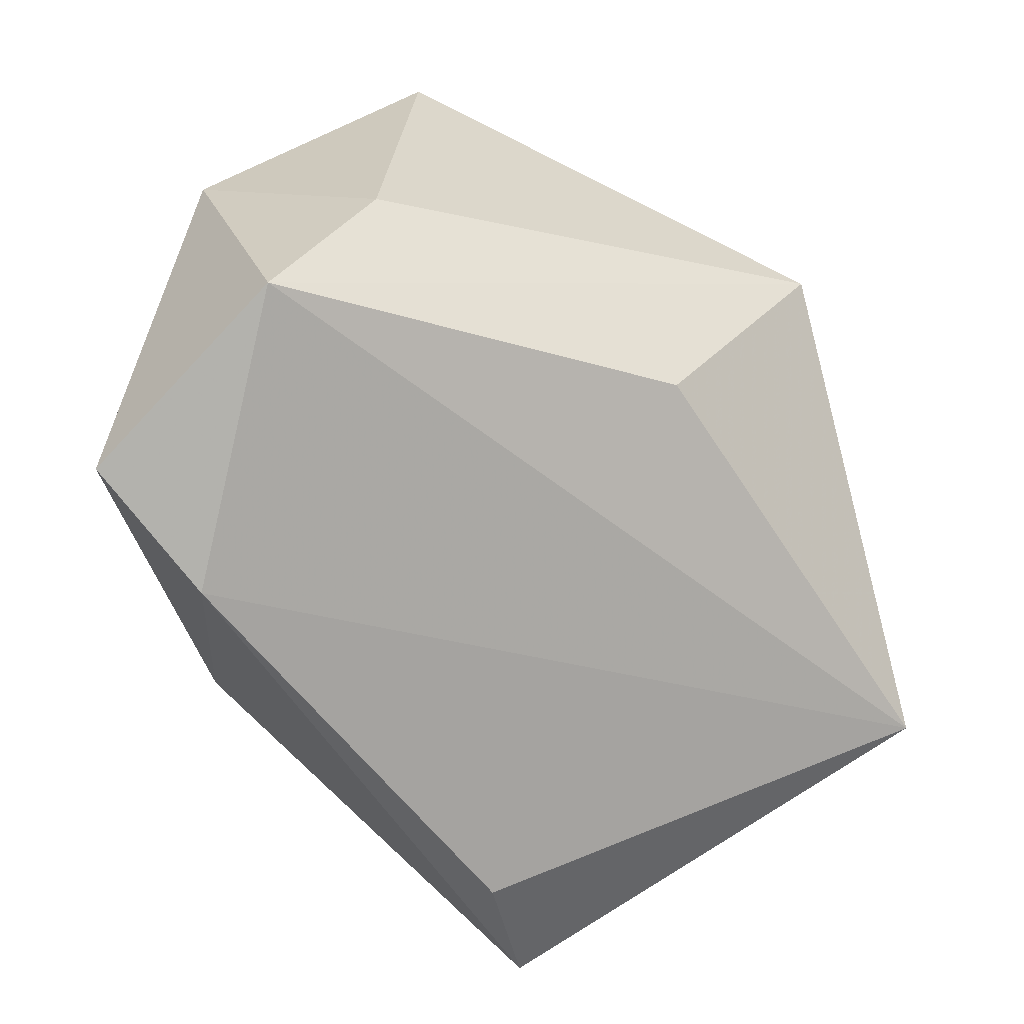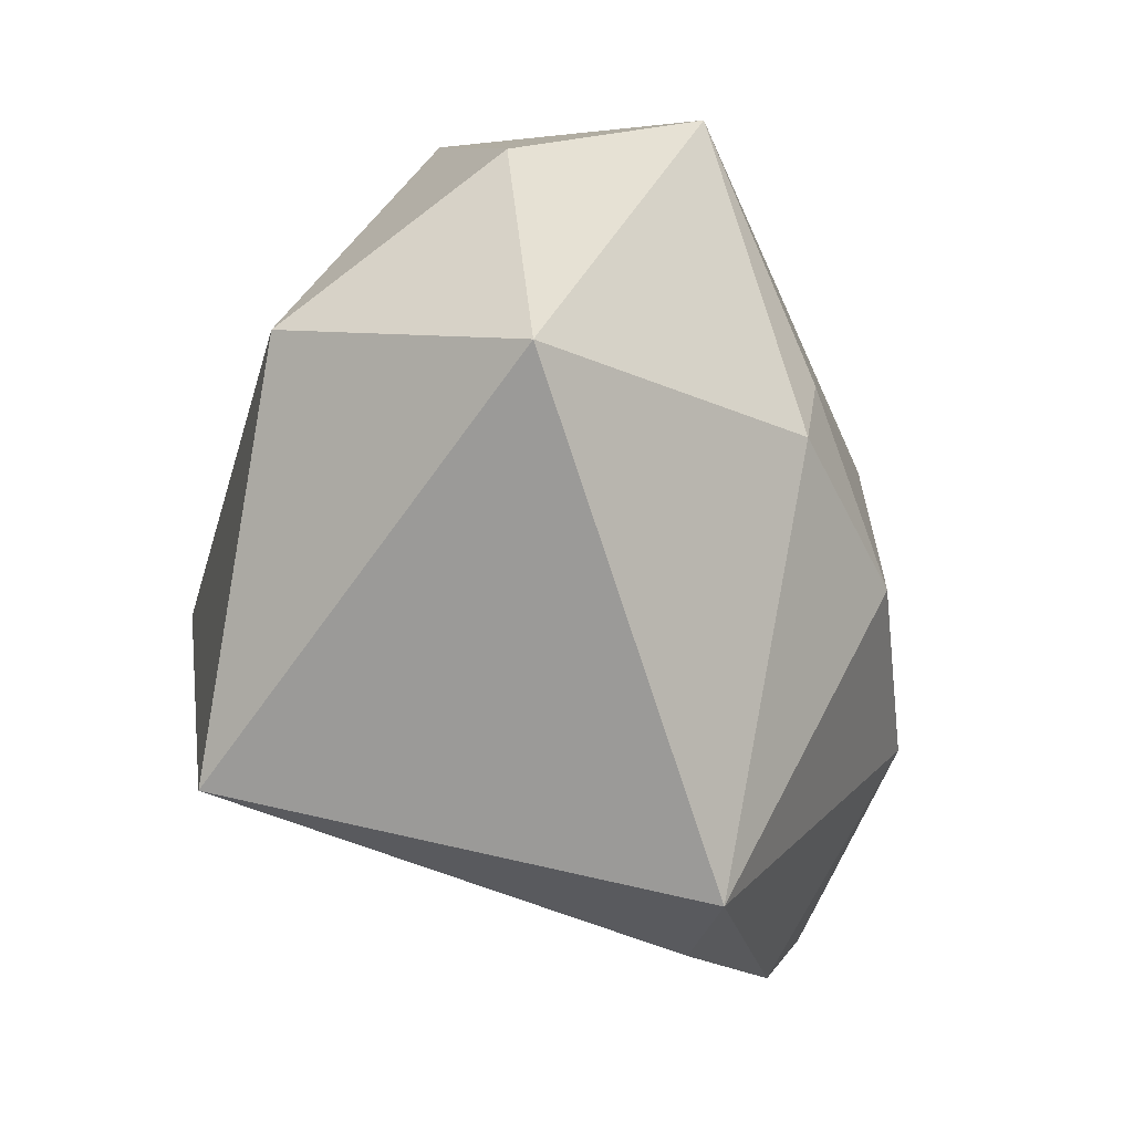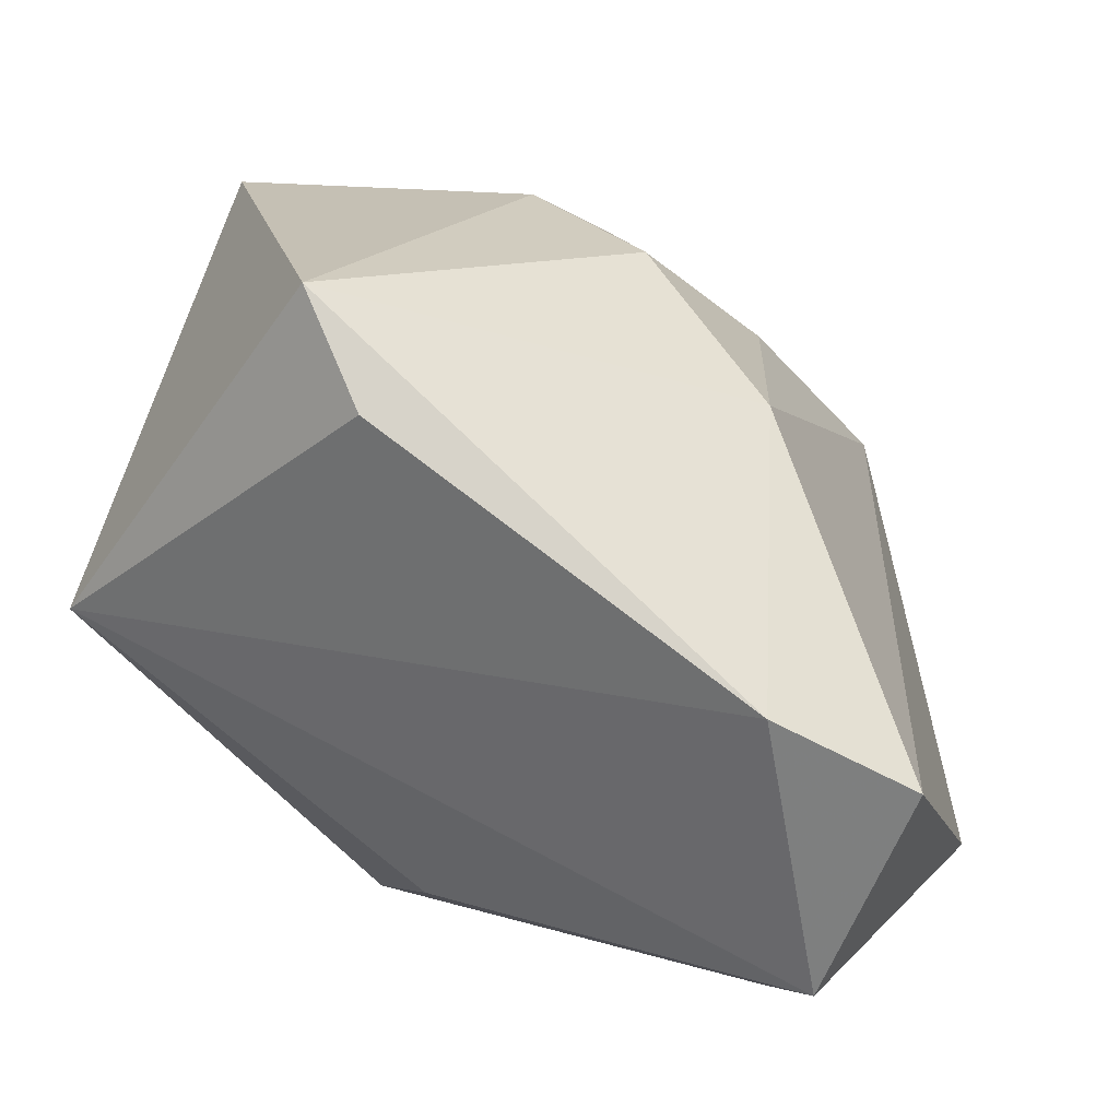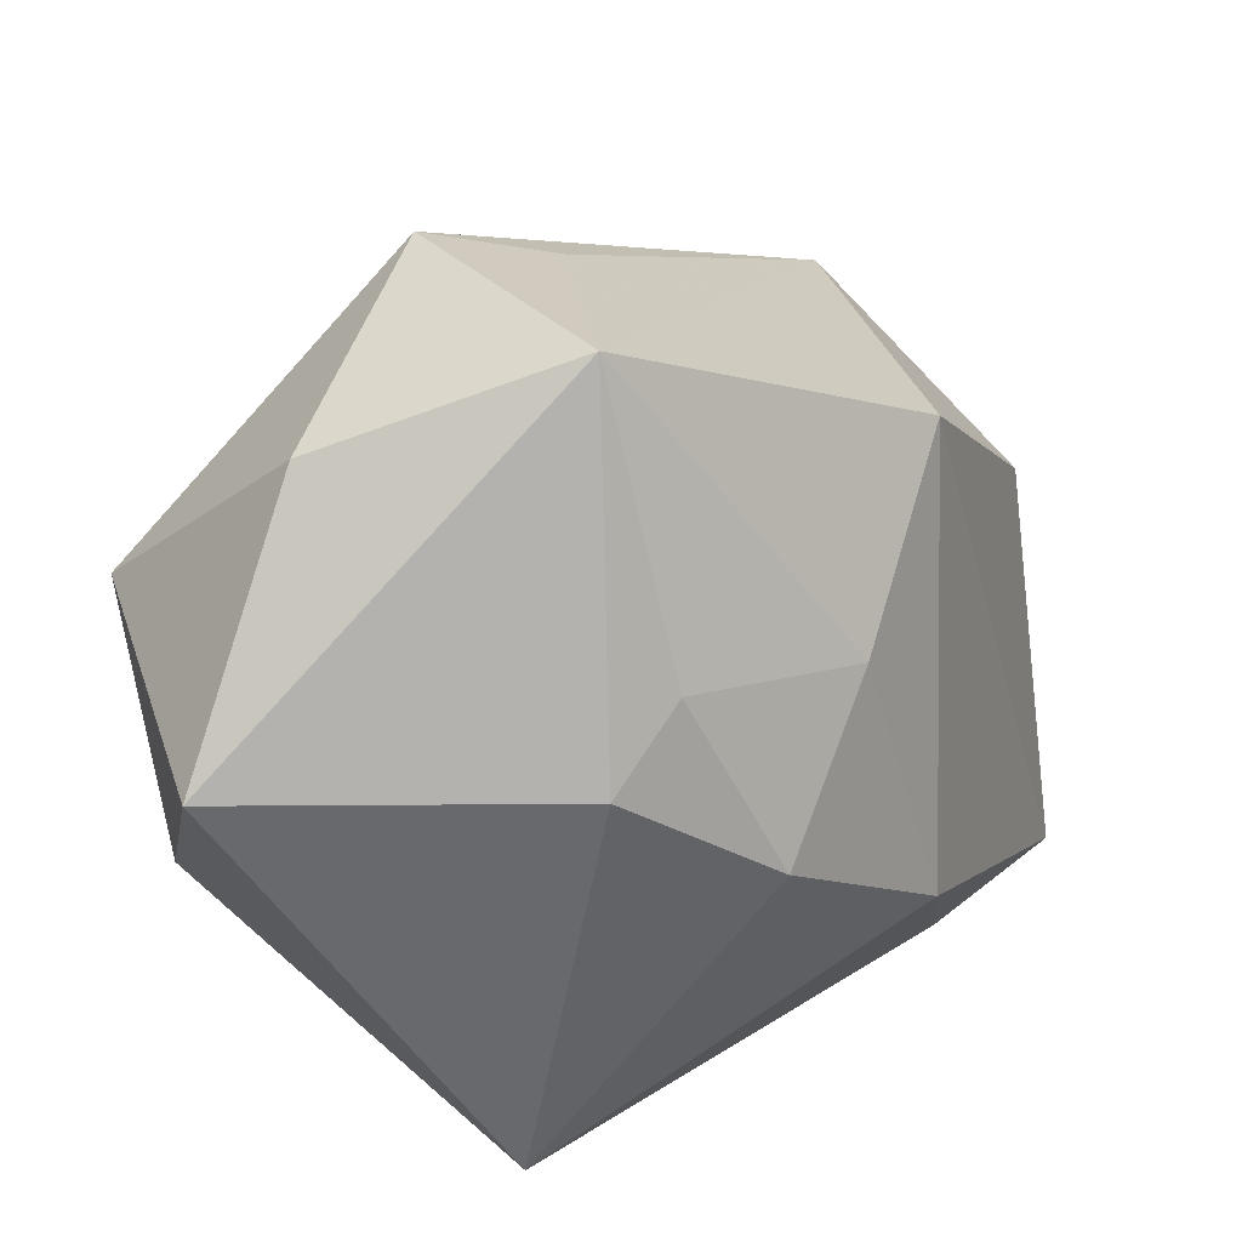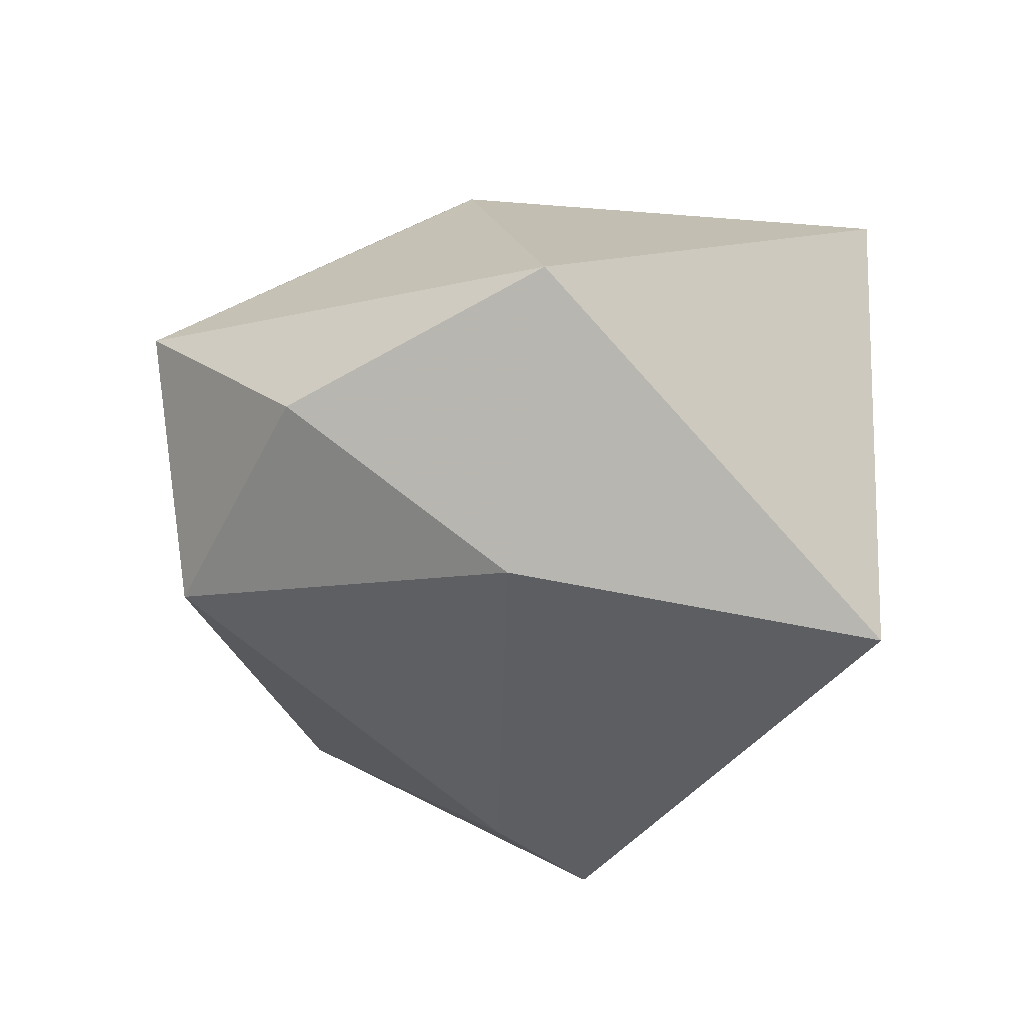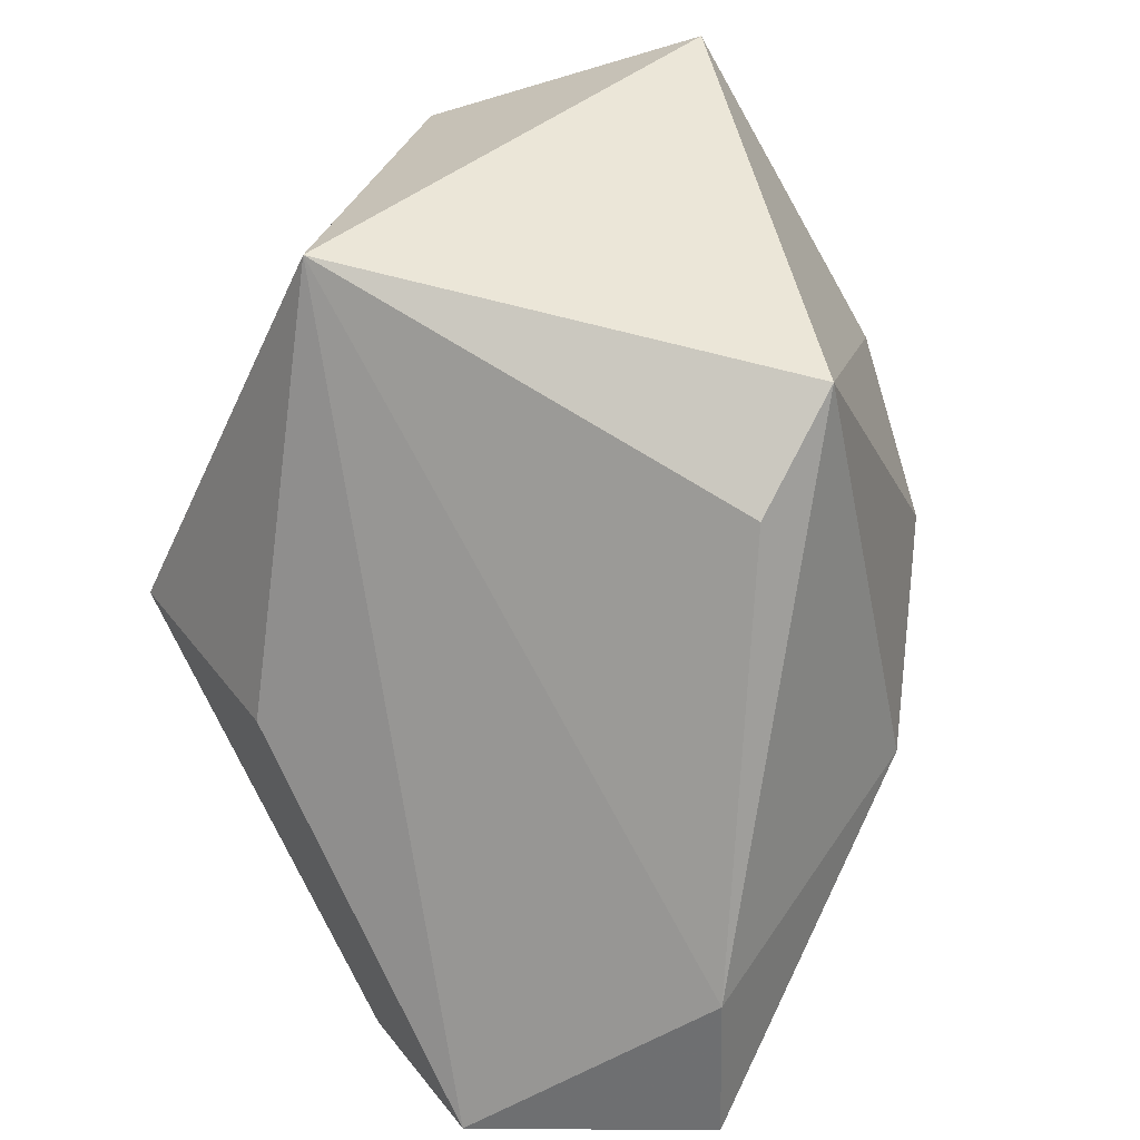
<metadata>
{"format":"obj","ext":"obj","renderer":"f3d","projection":"perspective","resolution":1024,"background":"white","views":[{"elev":-61.4,"azim":161.0,"up":"+Y"},{"elev":-11.3,"azim":-43.4,"up":"+Y"},{"elev":13.3,"azim":18.3,"up":"+Z"},{"elev":31.9,"azim":-6.2,"up":"+Y"},{"elev":18.3,"azim":-106.5,"up":"+Z"},{"elev":-74.3,"azim":-60.2,"up":"+Y"}]}
</metadata>
<code>
v -0.01729 0.009363 -0.02775
v -0.01526 0.03949 -7.974e-05
v -0.04055 0.01516 0.008578
v -0.03491 0.01014 0.03402
v -0.02567 0.03122 0.02074
v -0.00397 -0.03464 0.0198
v -0.003025 0.0349 -0.004491
v 0.002335 0.0142 0.02976
v 0.03072 -0.03464 -0.002854
v 0.02556 -0.01449 0.01883
v -0.002948 0.03934 0.02177
v 0.01824 0.01057 0.0209
v -0.01695 2.476e-05 -0.0346
v -0.003475 0.007872 0.03391
v 0.02562 0.02528 0.00821
v 0.0229 0.01913 -0.0346
v 0.01094 -0.002739 0.03011
v -0.0102 -0.03135 0.03
v 0.02575 -0.01304 -0.0346
v 0.04073 0.001631 -0.0244
v 0.04259 -0.03018 -0.009301
v 0.03317 -0.02624 -0.02945
v -0.005443 -0.01728 -0.02789
v -0.03863 -0.02154 -0.002533
f 24 18 4
f 6 18 24
f 23 22 24
f 24 13 23
f 23 13 22
f 3 13 24
f 24 4 3
f 24 22 9
f 9 6 24
f 18 6 9
f 20 16 15
f 22 13 19
f 13 16 19
f 19 20 22
f 16 20 19
f 15 16 11
f 14 4 18
f 18 17 14
f 14 11 4
f 10 17 18
f 18 9 10
f 21 9 22
f 22 20 21
f 21 10 9
f 21 20 15
f 15 10 21
f 8 14 17
f 11 14 8
f 13 3 1
f 3 2 1
f 1 16 13
f 1 2 16
f 7 11 16
f 16 2 7
f 7 2 11
f 5 3 4
f 5 2 3
f 4 11 5
f 11 2 5
f 12 10 15
f 17 10 12
f 12 8 17
f 15 11 12
f 11 8 12

</code>
